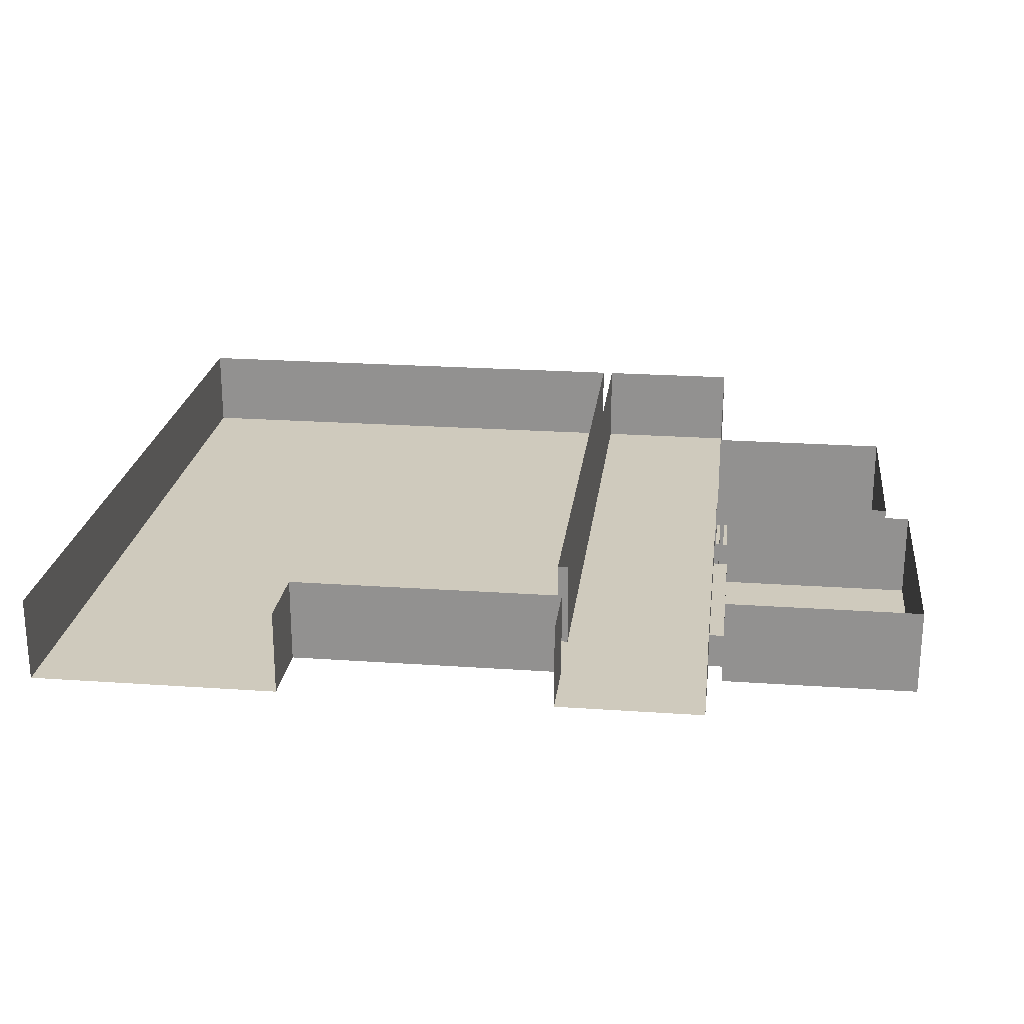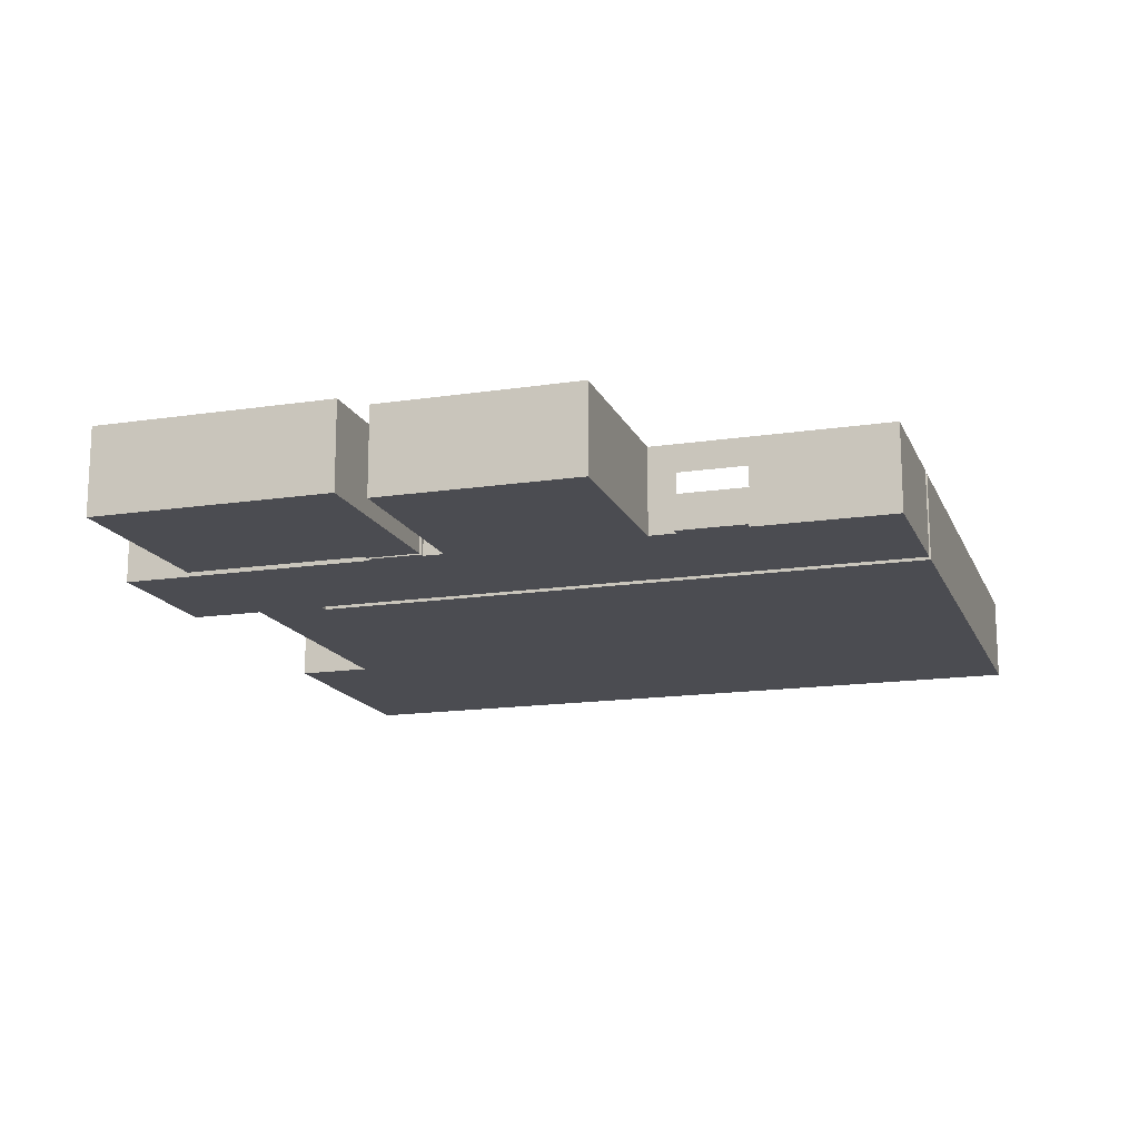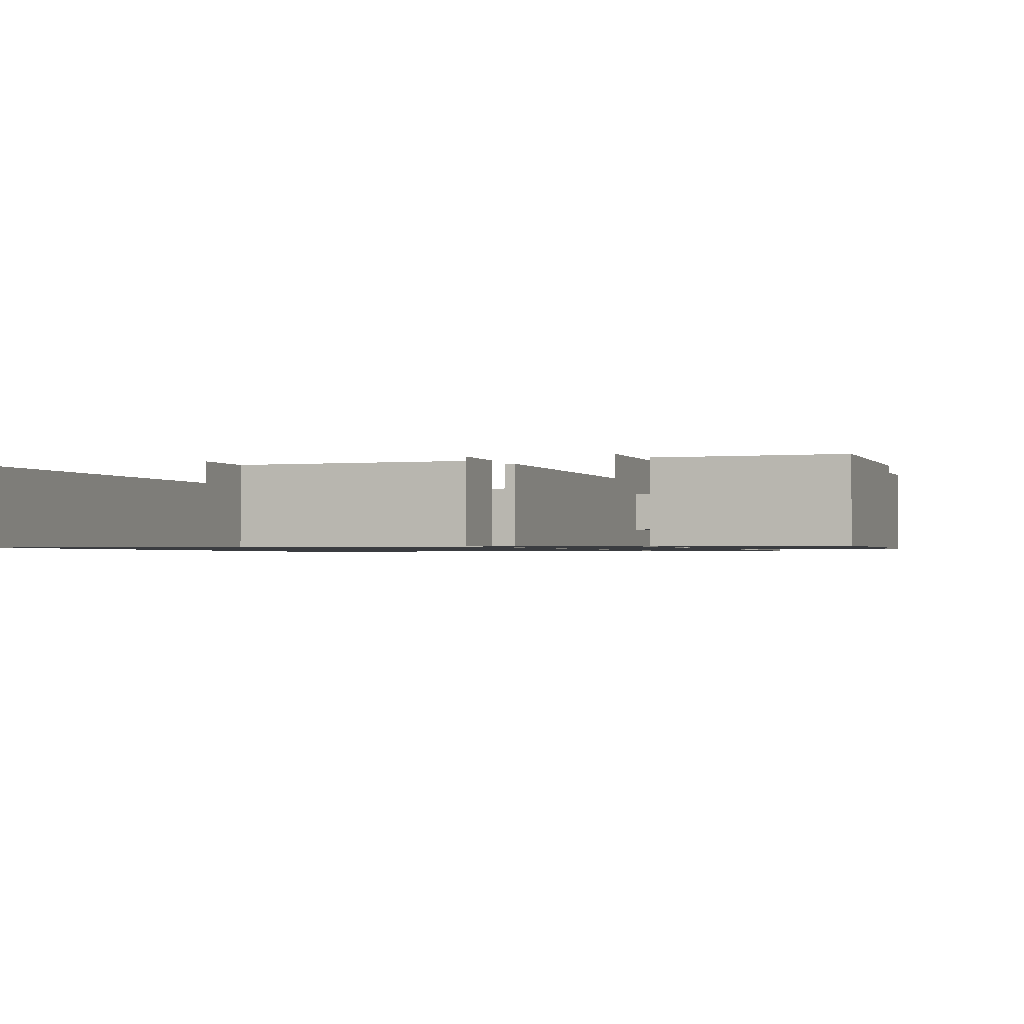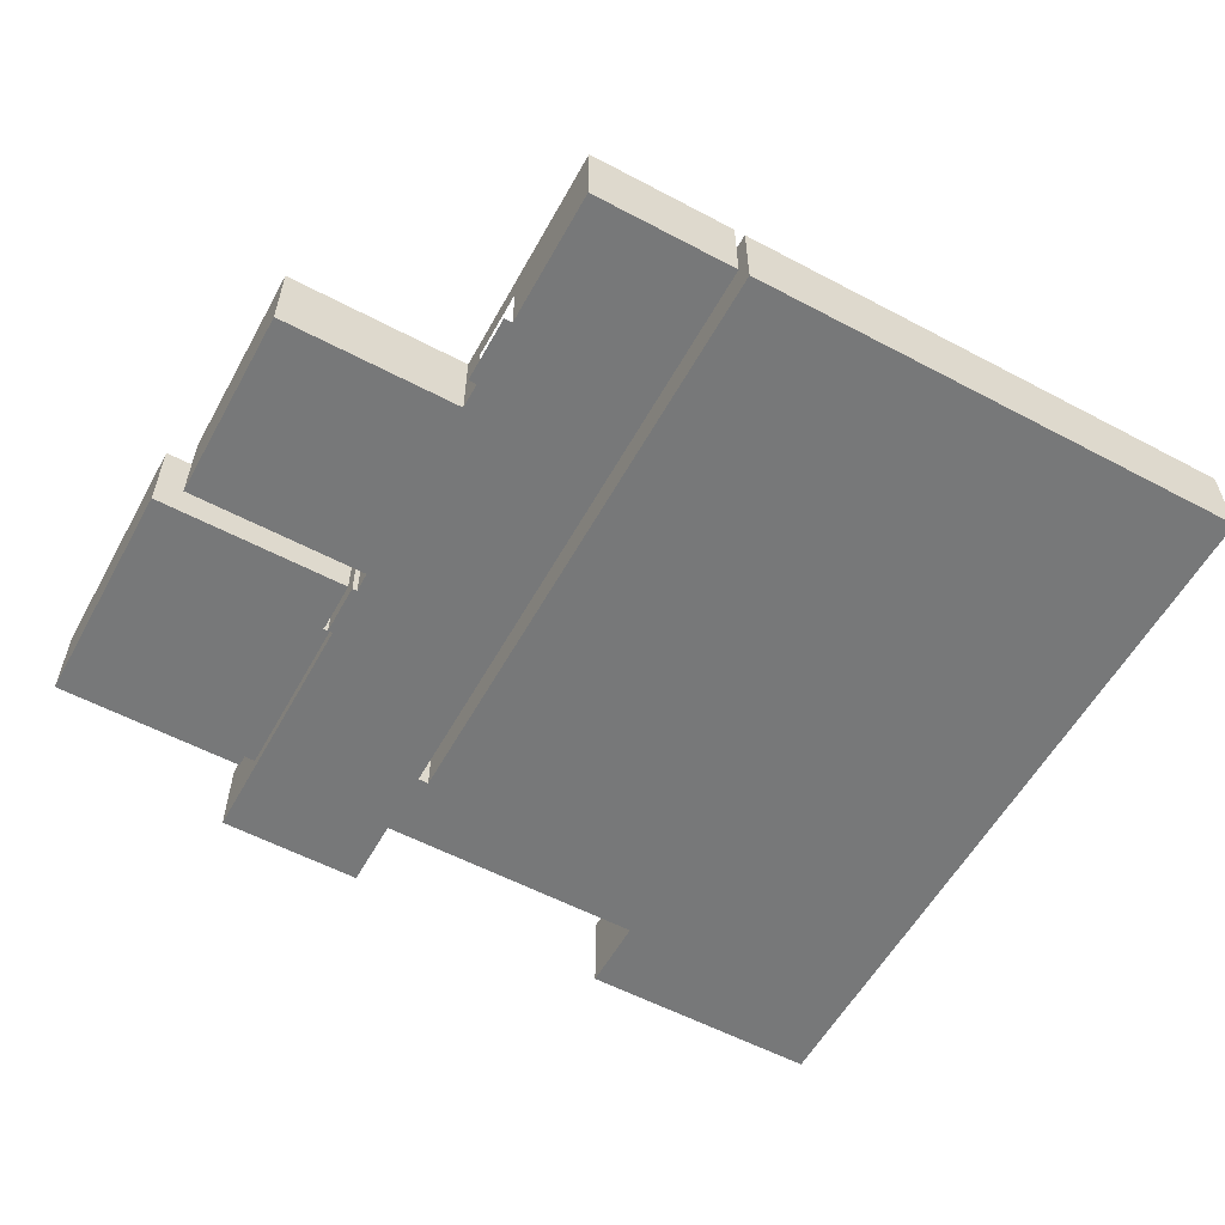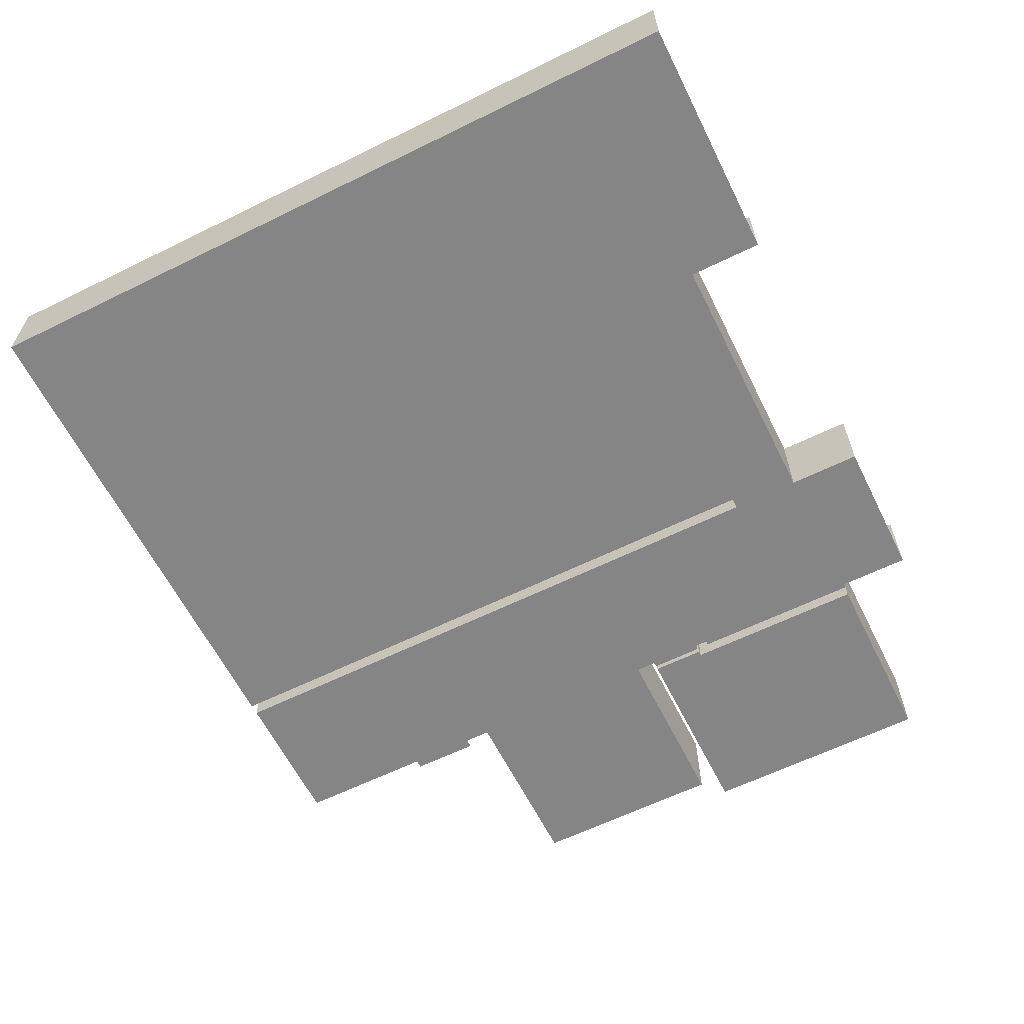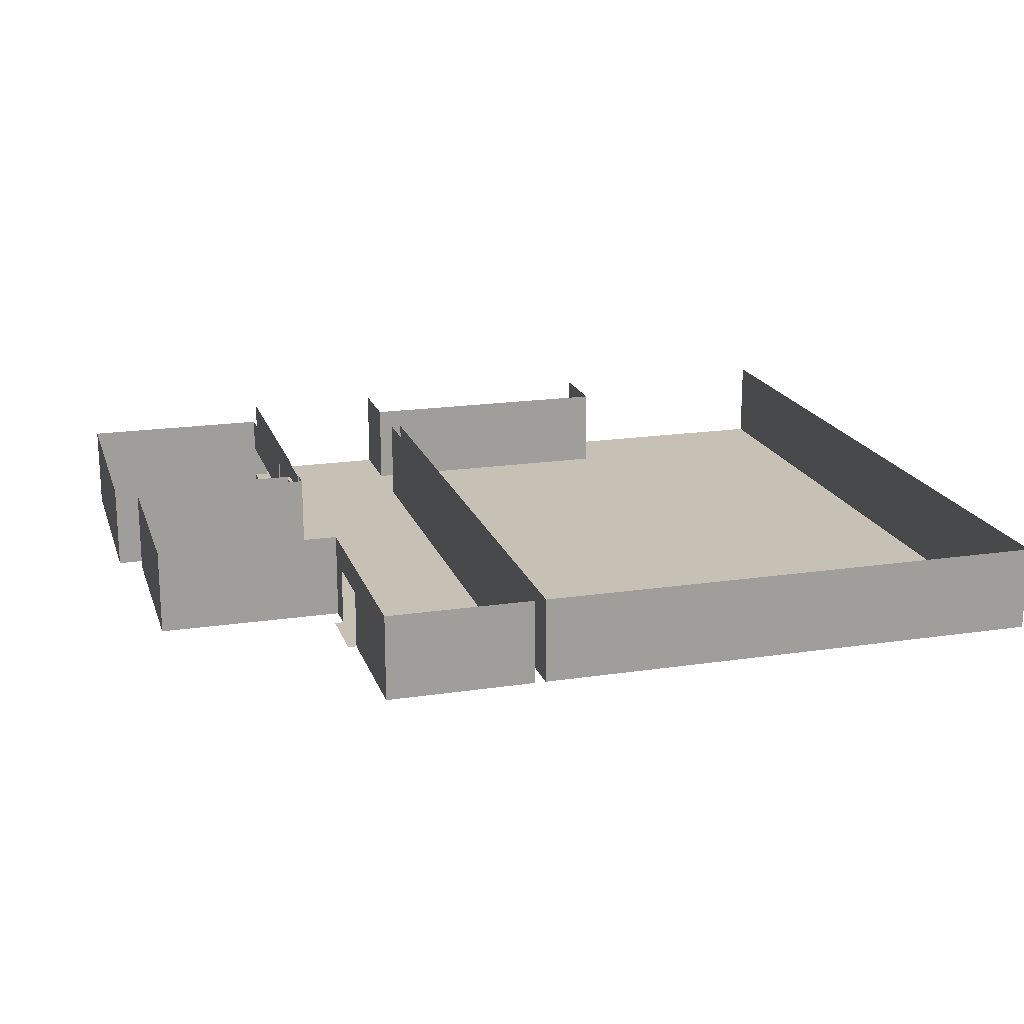
<metadata>
{"format":"obj","ext":"obj","renderer":"f3d","projection":"perspective","resolution":1024,"background":"white","views":[{"elev":22.8,"azim":-173.2,"up":"+Y"},{"elev":-15.5,"azim":-72.3,"up":"+Y"},{"elev":-1.5,"azim":-160.8,"up":"+Y"},{"elev":-57.3,"azim":-28.8,"up":"+Y"},{"elev":-61.9,"azim":116.5,"up":"+Y"},{"elev":18.6,"azim":-16.0,"up":"+Y"}]}
</metadata>
<code>
o PISOS_PB_PLANO_Plane.000
v -14.54 -2.5 -7.221
v -14.54 -2.5 -4.094
v -14.25 -2.5 -7.221
v 11.13 -2.5 -18.05
v -5.082 2.5 -18.05
v -5.082 -2.5 -18.05
v 25.85 -2.5 22.45
v 25.85 2.5 -22.45
v 25.85 -2.5 -22.45
v -25.85 -2.5 -18.05
v -25.85 2.5 -4.094
v -25.85 -2.5 -4.094
v 11.13 -2.5 -22.45
v 11.13 2.5 -18.05
v -13.71 -2.5 14.35
v -13.71 2.5 22.45
v -13.71 -2.5 22.45
v -5.082 2.5 22.45
v -5.082 -2.5 22.45
v -5.082 -2.5 -14
v -4.45 2.5 -14
v -4.45 -2.5 -14
v -5.082 -2.5 -22.35
v -5.082 2.5 -22.35
v -13.71 -2.5 -4.094
v -13.71 2.5 -2.872
v -13.71 -2.5 -2.872
v -14.54 -2.5 -18.05
v -25.85 2.5 -18.05
v -4.45 2.5 22.45
v -4.45 -2.5 22.45
v -24.52 -2.5 -2.872
v -24.52 2.5 8.781
v -24.52 -2.5 8.781
v -13.71 2.5 8.781
v -13.71 -2.5 8.781
v -24.52 2.5 -2.872
v -13.71 2.5 10.35
v -13.71 -2.5 10.35
v -14.54 2.5 -4.094
v -14.54 0.4473 -7.845
v -14.54 -1.555 -7.845
v -14.54 2.5 -18.05
v -14.54 2.5 -7.845
v -13.71 0.4473 -7.845
v -14.54 0.4473 -18.05
v -13.71 0.4473 -18.05
v -13.71 2.5 -7.845
v -13.71 2.5 -18.05
v -13.71 -1.555 -7.845
v -14 -2.5 -7.221
v -14 1.5 -4.094
v -14 -2.5 -4.094
v -14.25 -2.5 -4.094
v -14.25 1.5 -7.221
v -13.79 1.5 -7.221
v -13.79 2.5 -4.094
v -13.79 1.5 -4.094
v -14 1.5 -7.221
v -14.46 1.5 -7.221
v -14.46 2.5 -4.094
v -14.46 2.5 -7.221
v -14.54 2.5 -7.221
v -14.25 1.5 -4.094
v -13.71 2.5 -4.094
v -14.46 1.5 -4.094
v -13.71 2.5 14.35
v -13.71 0.8892 10.35
v -13.71 -1.555 -18.05
v -14.54 -1.555 -18.05
v -13.71 -2.5 -7.221
v -14.21 -2.5 14.35
v 25.85 2.5 22.45
v 11.13 2.5 -22.45
v -5.082 2.5 -14
v -13.79 2.5 -7.221
v -13.71 2.5 -7.221
v -13.71 0.8892 14.35
v -13.71 2.5 -22.35
v -13.71 -2.5 -22.35
v -14.21 -2.5 10.35
f 1 2 3
f 4 5 6
f 7 8 9
f 10 11 12
f 13 14 4
f 15 16 17
f 17 18 19
f 20 21 22
f 23 5 24
f 25 26 27
f 28 29 10
f 30 7 31
f 32 33 34
f 22 30 31
f 34 35 36
f 27 37 32
f 18 20 19
f 36 38 39
f 2 11 40
f 41 42 1
f 43 41 44
f 45 46 47
f 48 47 49
f 42 45 50
f 51 52 53
f 54 55 3
f 56 57 58
f 59 58 52
f 60 61 62
f 60 62 63
f 64 60 55
f 56 59 51
f 58 57 65
f 66 54 2
f 67 68 38
f 42 69 70
f 46 69 47
f 69 50 71
f 39 72 15
f 1 28 10
f 10 12 1
f 12 2 1
f 2 54 3
f 4 14 5
f 7 73 8
f 10 29 11
f 13 74 14
f 15 67 16
f 17 16 18
f 20 75 21
f 23 6 5
f 25 65 26
f 28 43 29
f 30 73 7
f 32 37 33
f 22 21 30
f 34 33 35
f 27 26 37
f 18 75 20
f 36 35 38
f 2 12 11
f 70 28 42
f 28 1 42
f 1 63 41
f 63 44 41
f 43 46 41
f 45 41 46
f 48 45 47
f 42 41 45
f 51 59 52
f 54 64 55
f 56 76 57
f 59 56 58
f 60 66 61
f 63 1 60
f 1 3 60
f 3 55 60
f 64 66 60
f 51 71 56
f 71 77 56
f 77 76 56
f 65 25 58
f 25 53 58
f 53 52 58
f 2 40 66
f 40 61 66
f 66 64 54
f 67 78 68
f 42 50 69
f 46 70 69
f 79 49 47
f 79 47 80
f 47 69 80
f 48 77 45
f 77 71 45
f 50 45 71
f 80 69 71
f 71 51 53
f 71 53 25
f 23 80 6
f 80 71 20
f 6 80 20
f 71 25 20
f 25 27 20
f 9 13 4
f 31 7 4
f 7 9 4
f 27 32 34
f 27 34 36
f 22 31 4
f 17 19 15
f 19 20 36
f 15 19 39
f 20 22 6
f 22 4 6
f 27 36 20
f 39 81 72
f 36 39 19

</code>
